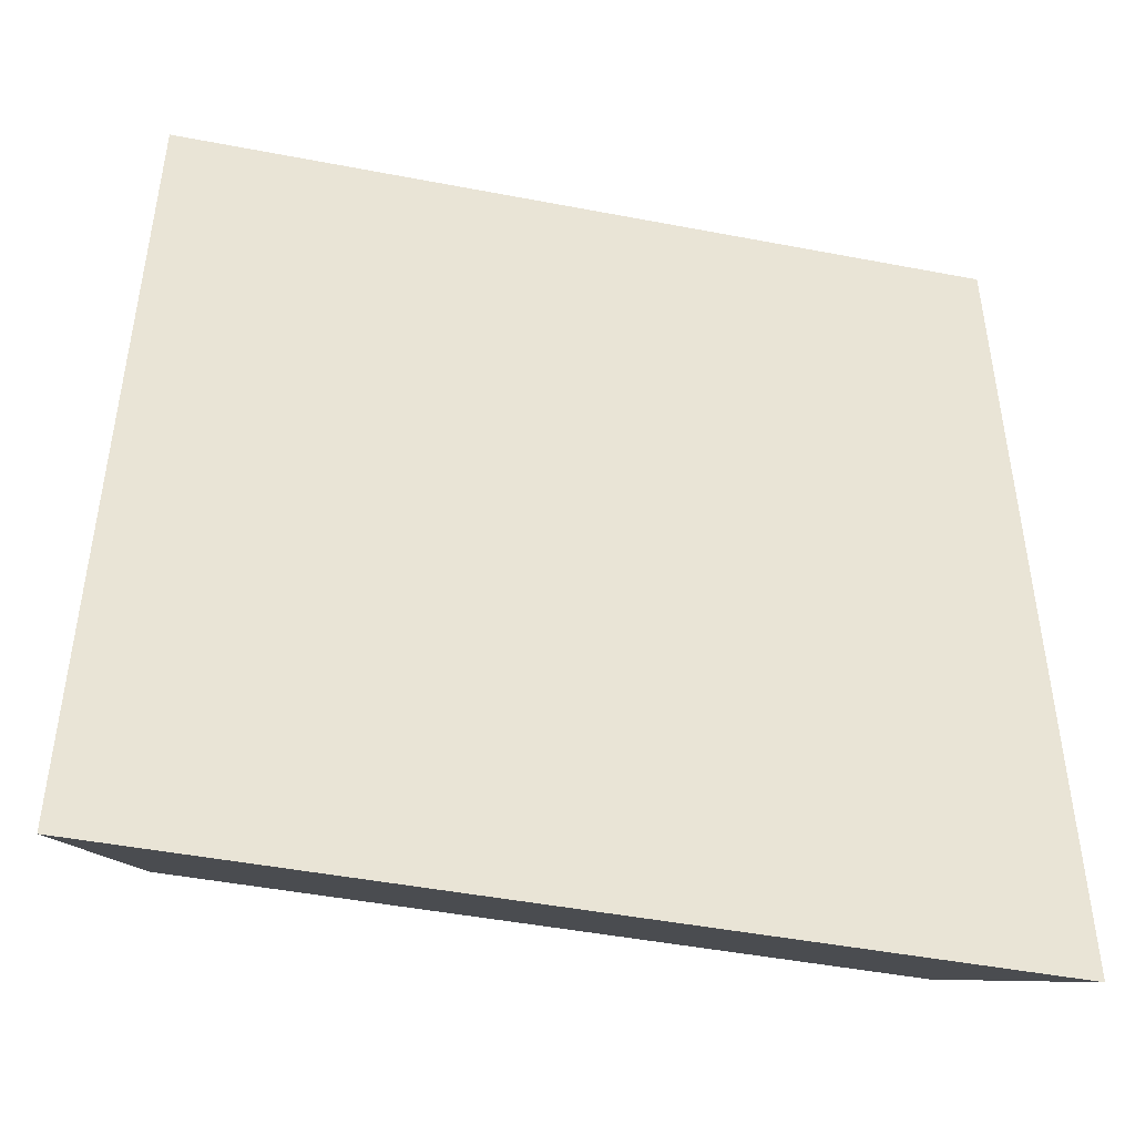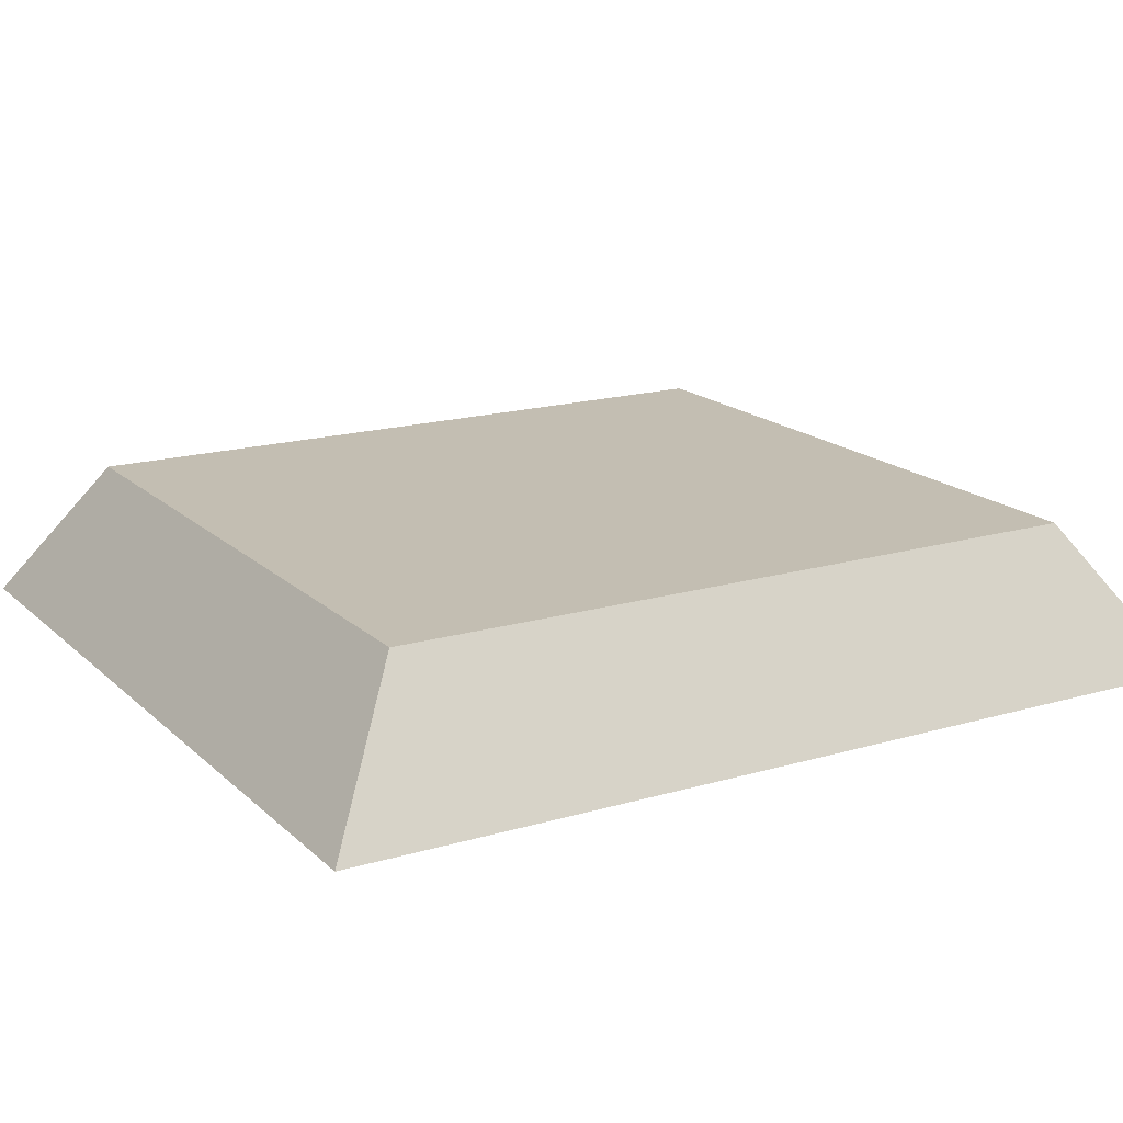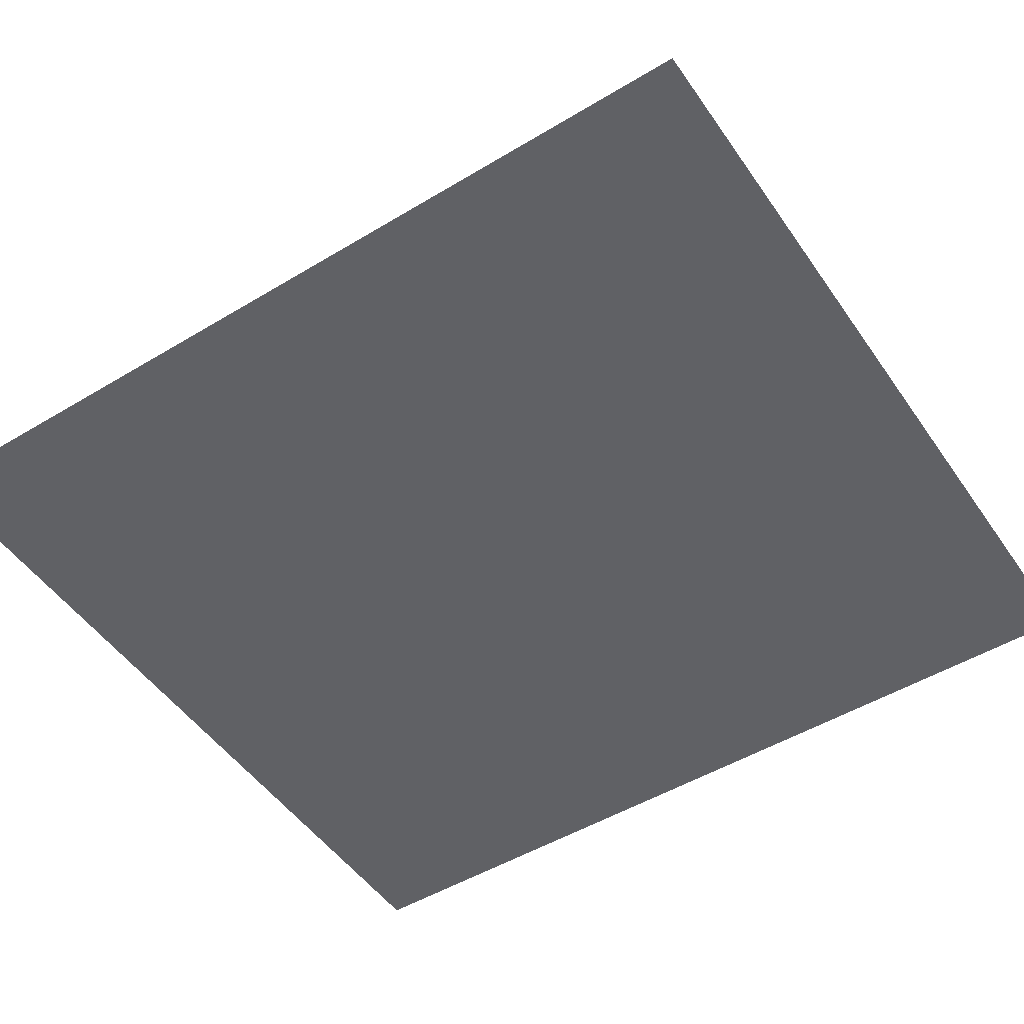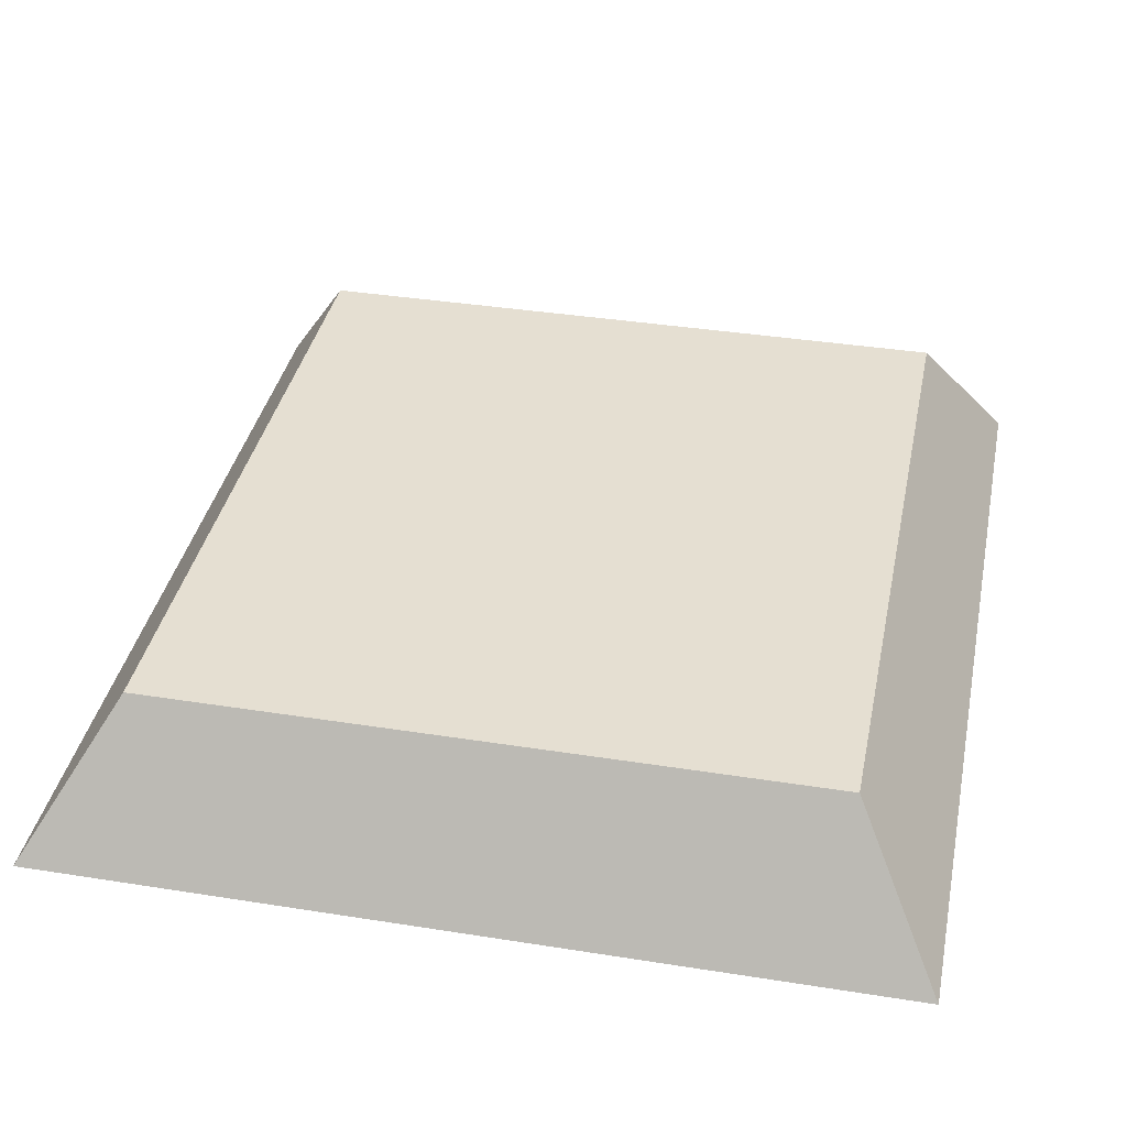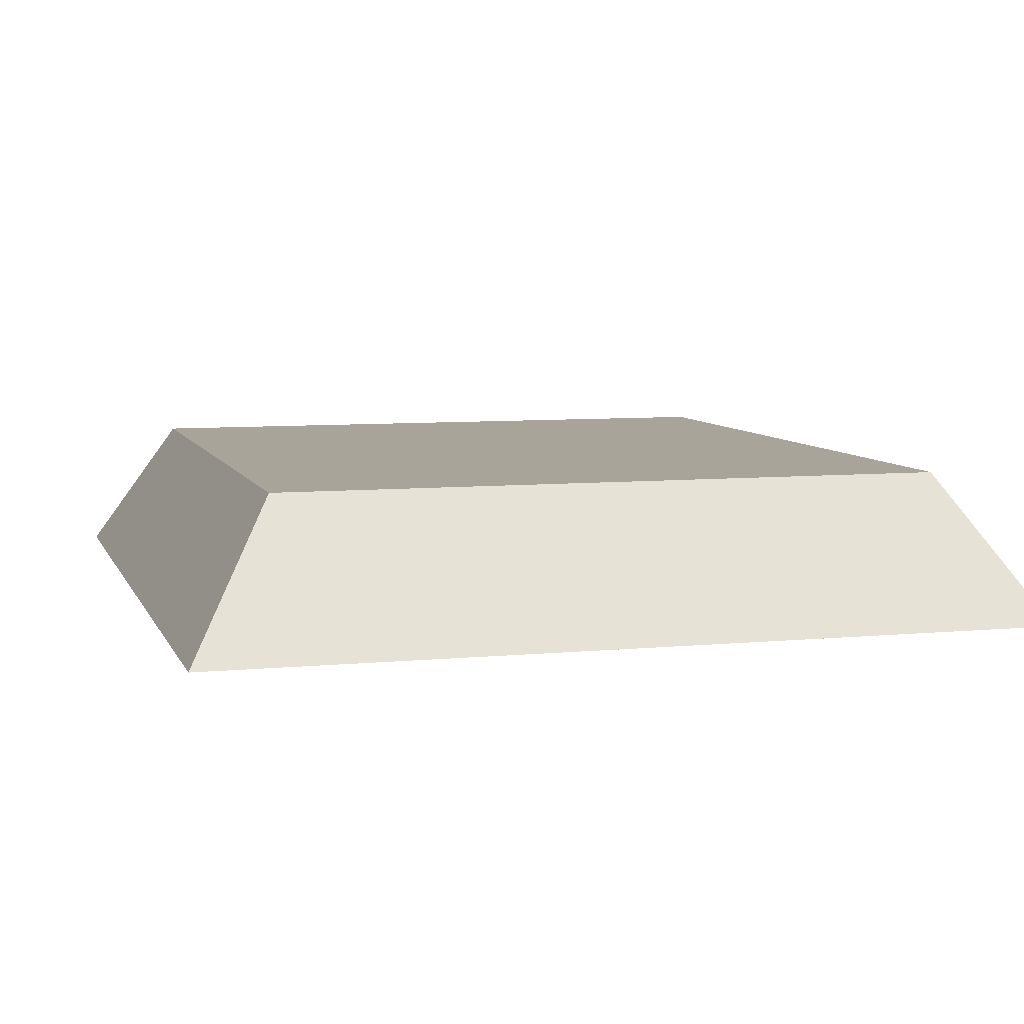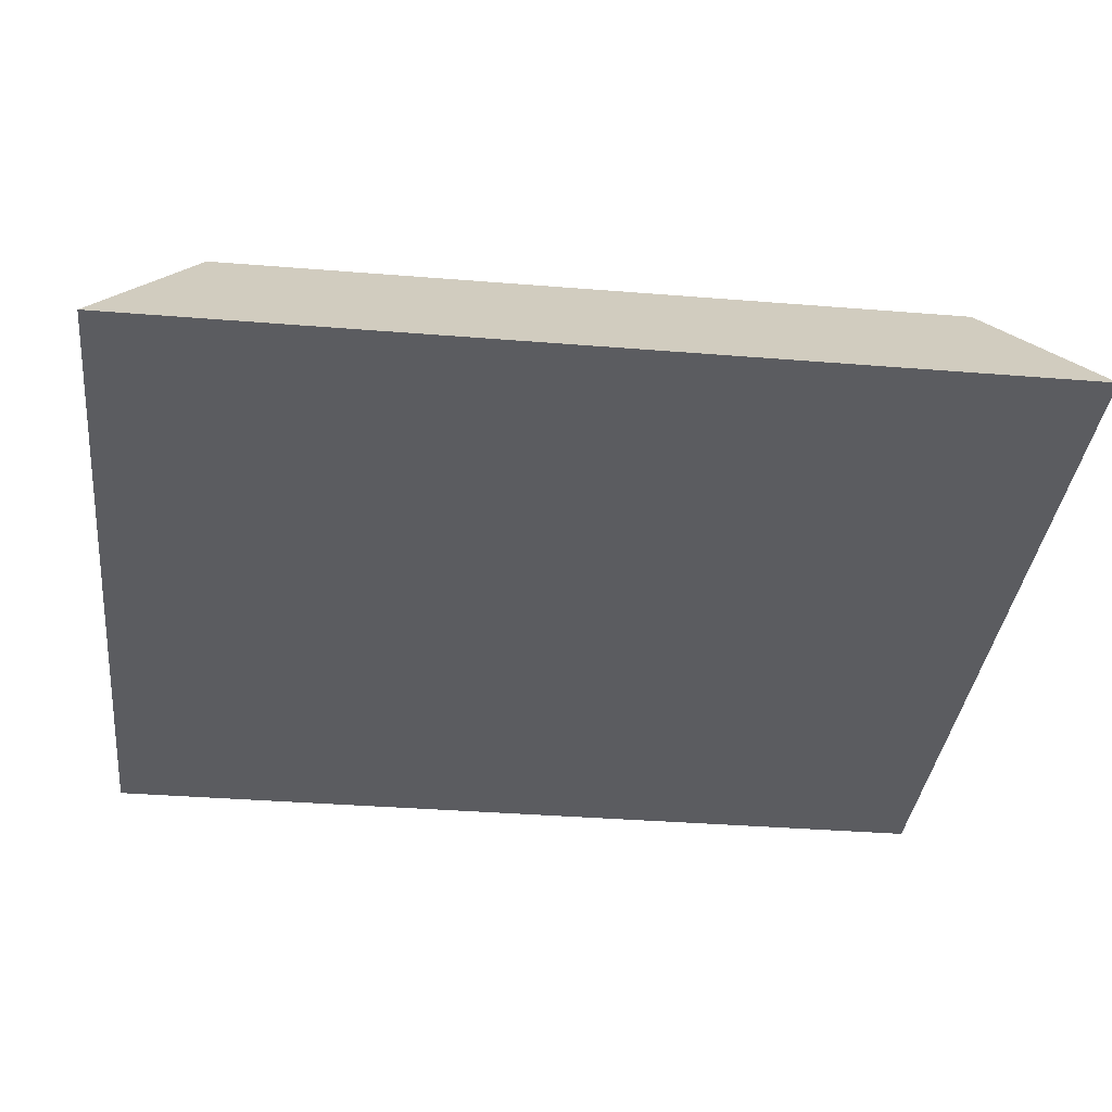
<metadata>
{"format":"obj","ext":"obj","renderer":"f3d","projection":"perspective","resolution":1024,"background":"white","views":[{"elev":-46.2,"azim":-12.4,"up":"+Z"},{"elev":17.3,"azim":59.6,"up":"+Y"},{"elev":-50.0,"azim":123.5,"up":"+Y"},{"elev":37.4,"azim":11.5,"up":"+Y"},{"elev":7.1,"azim":-15.8,"up":"+Y"},{"elev":-35.0,"azim":-96.2,"up":"+Y"}]}
</metadata>
<code>
o Component_1_56/Component_1/mesh6/mesh6-geometry#mesh6-geometry
v -0.01452 -0.1748 0.3552
v -0.06099 -0.1837 0.361
v -0.009072 -0.1837 0.361
v -0.05554 -0.1748 0.3552
v -0.009072 -0.1837 0.305
v -0.05554 -0.1748 0.3109
v -0.06099 -0.1837 0.305
v -0.01452 -0.1748 0.3109
f 1 2 3
f 2 1 4
f 3 2 1
f 4 1 2
f 2 5 3
f 3 5 2
f 5 1 3
f 3 1 5
f 1 6 4
f 4 6 1
f 4 7 2
f 2 7 4
f 5 2 7
f 7 2 5
f 1 5 8
f 8 5 1
f 6 1 8
f 8 1 6
f 7 4 6
f 6 4 7
f 6 5 7
f 7 5 6
f 5 6 8
f 8 6 5

</code>
